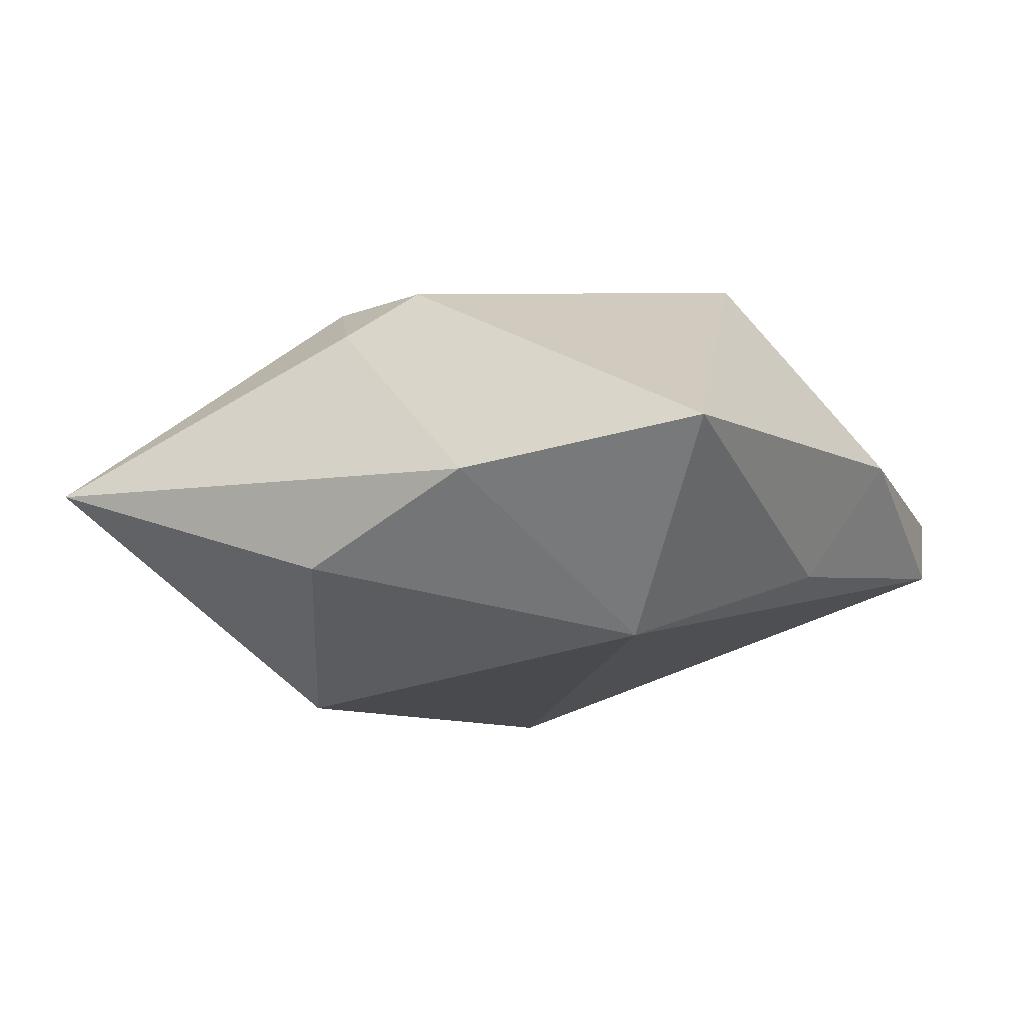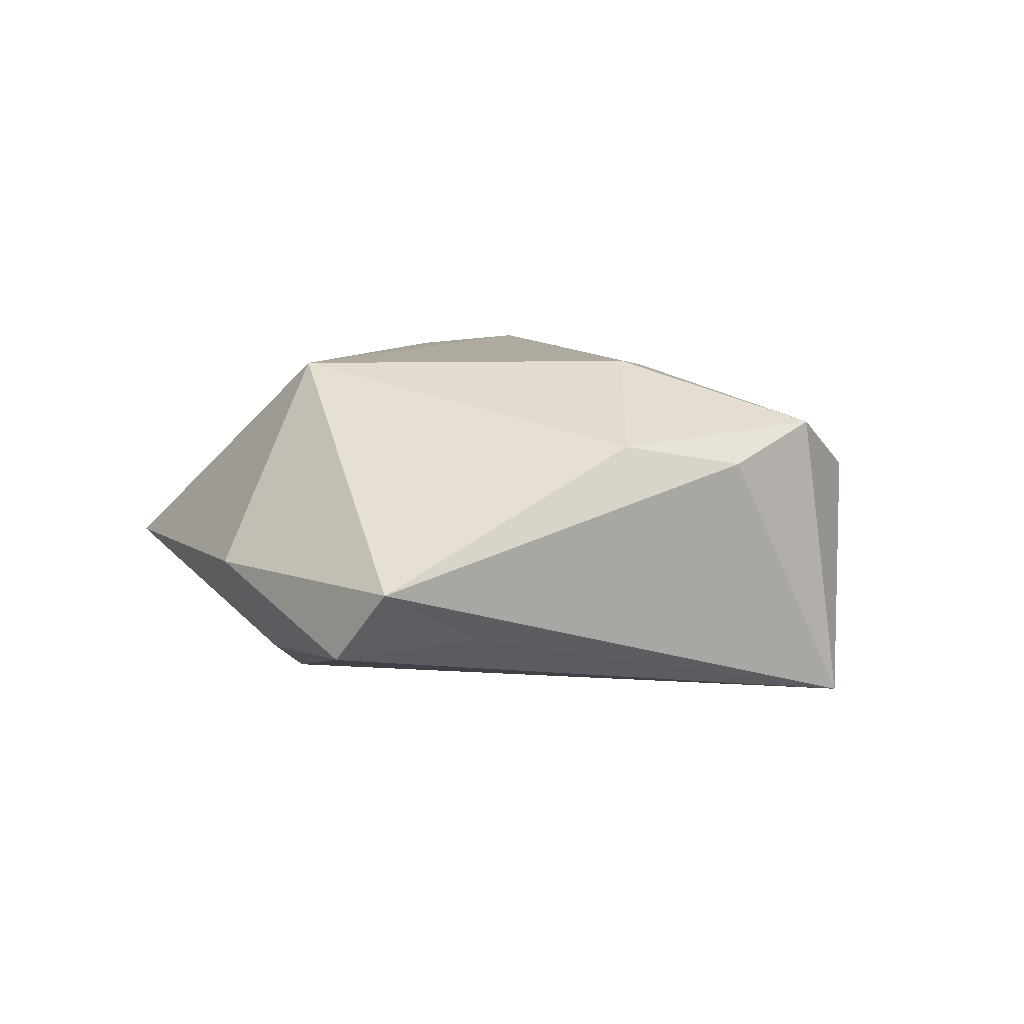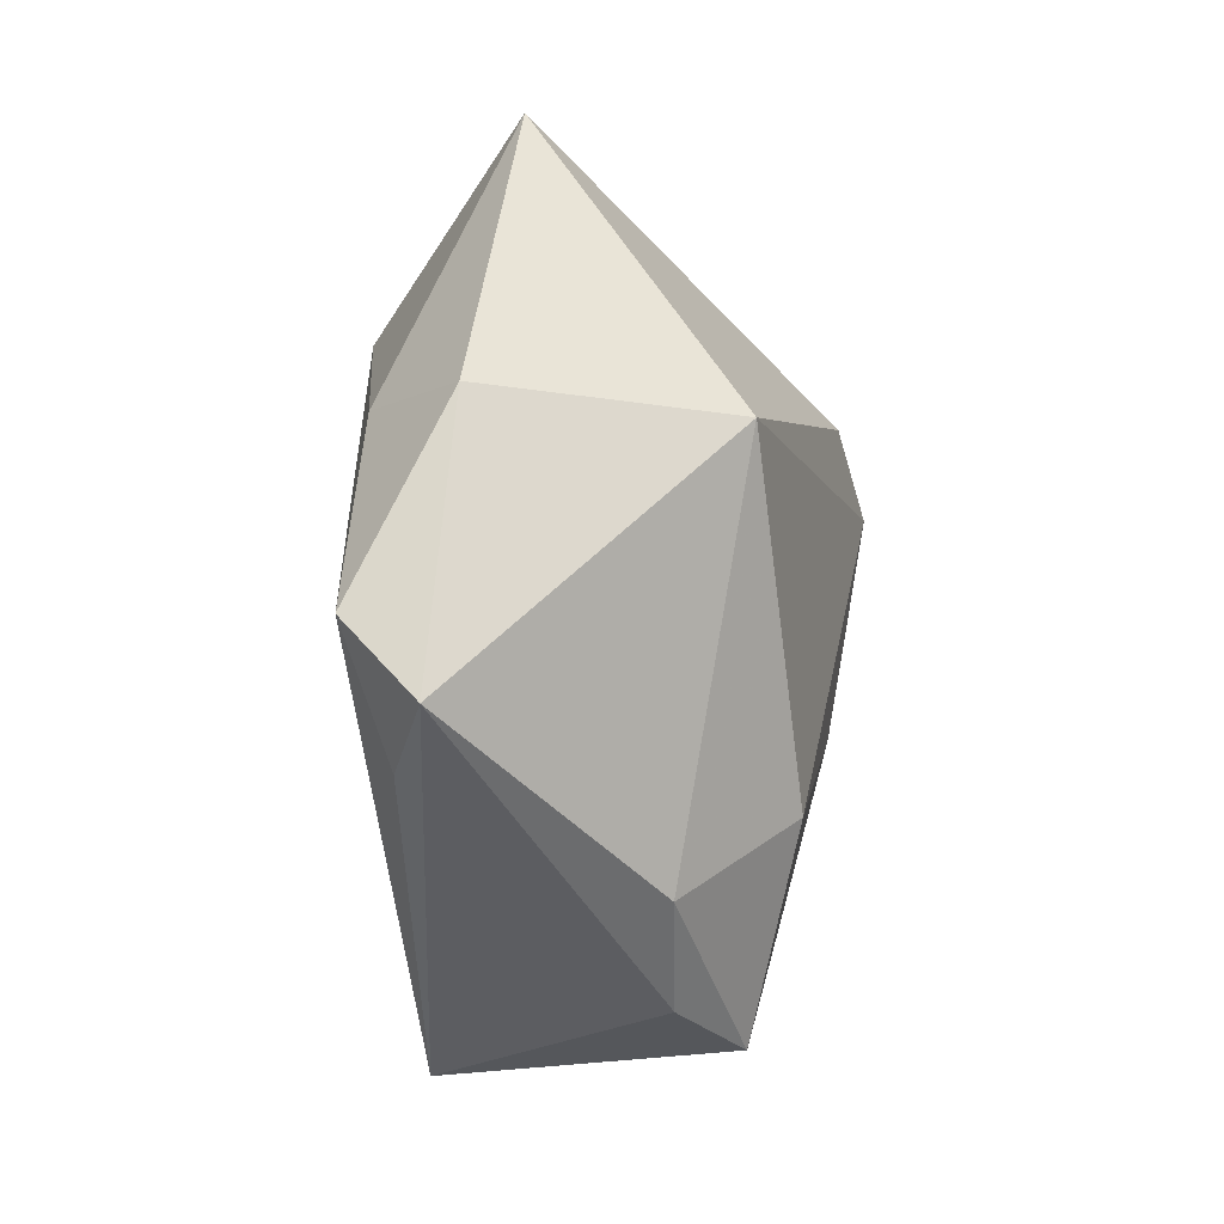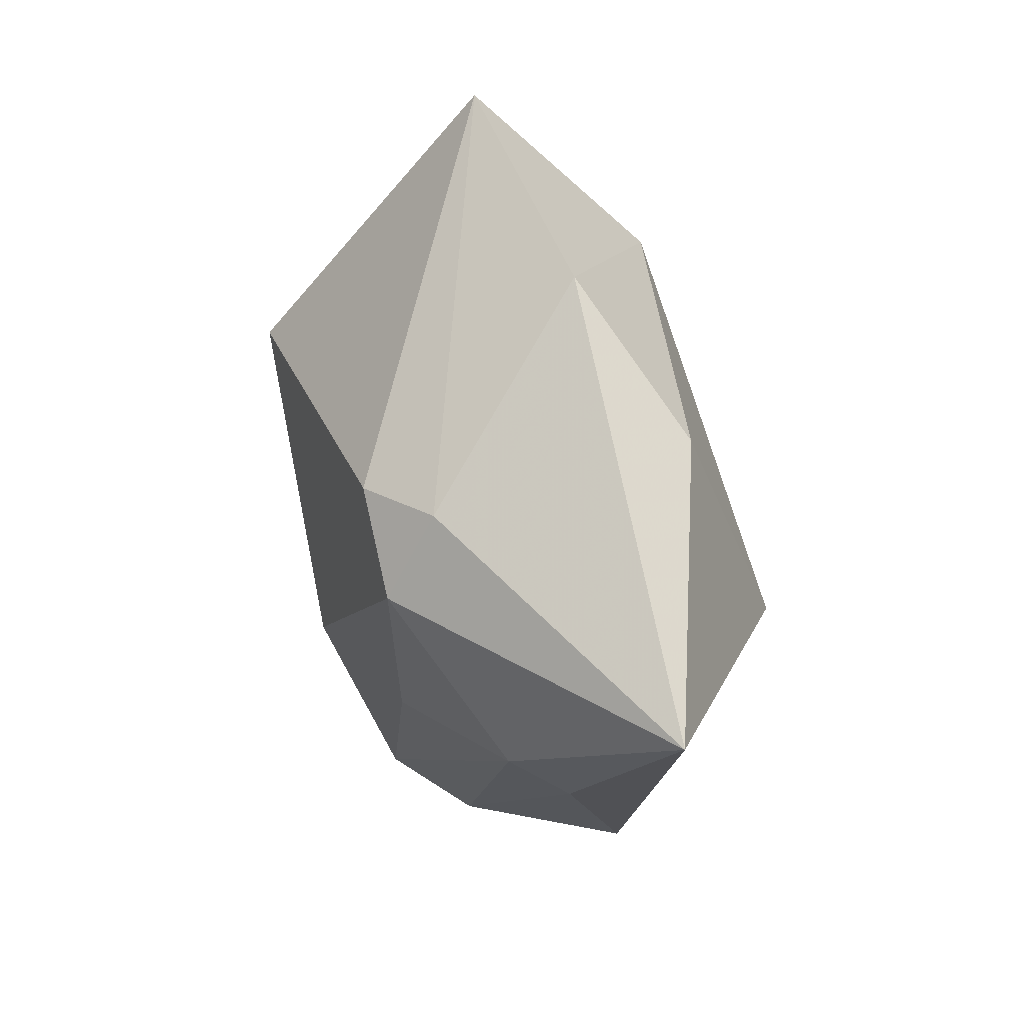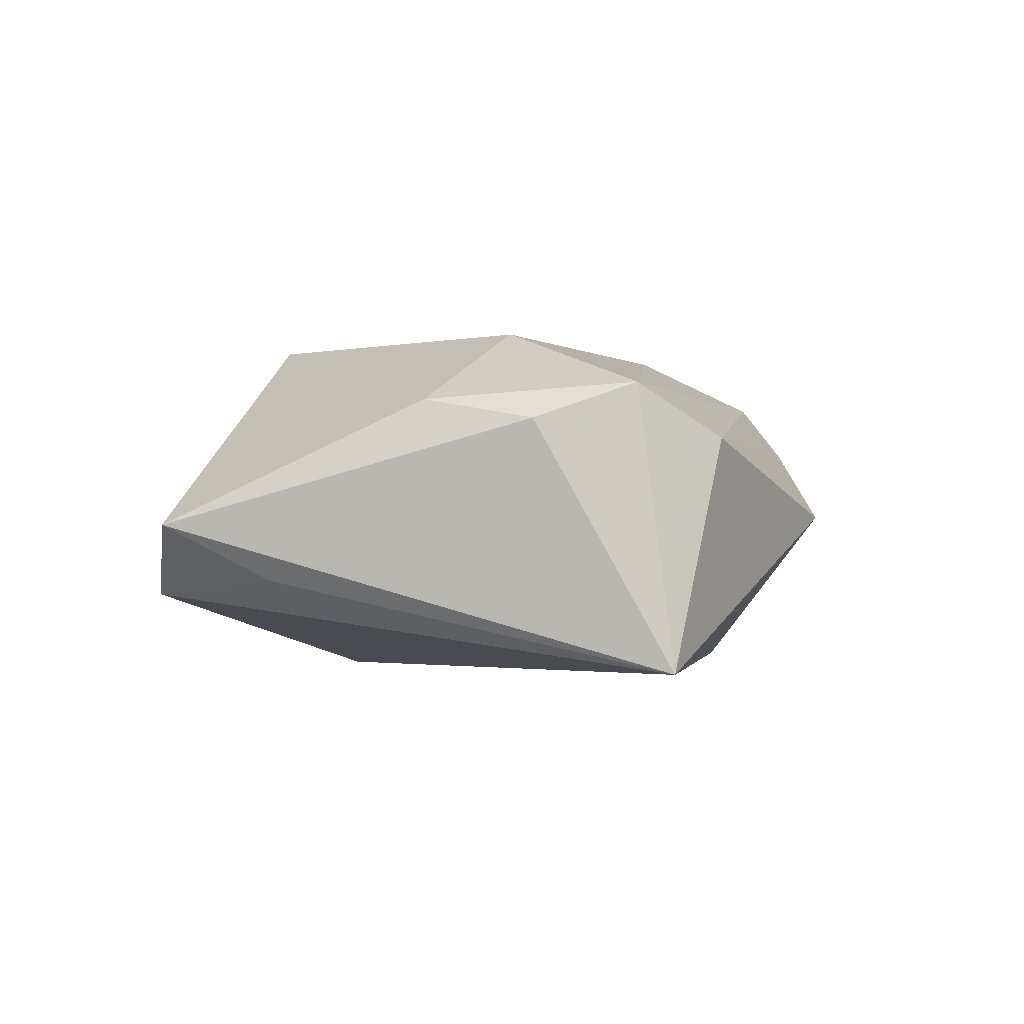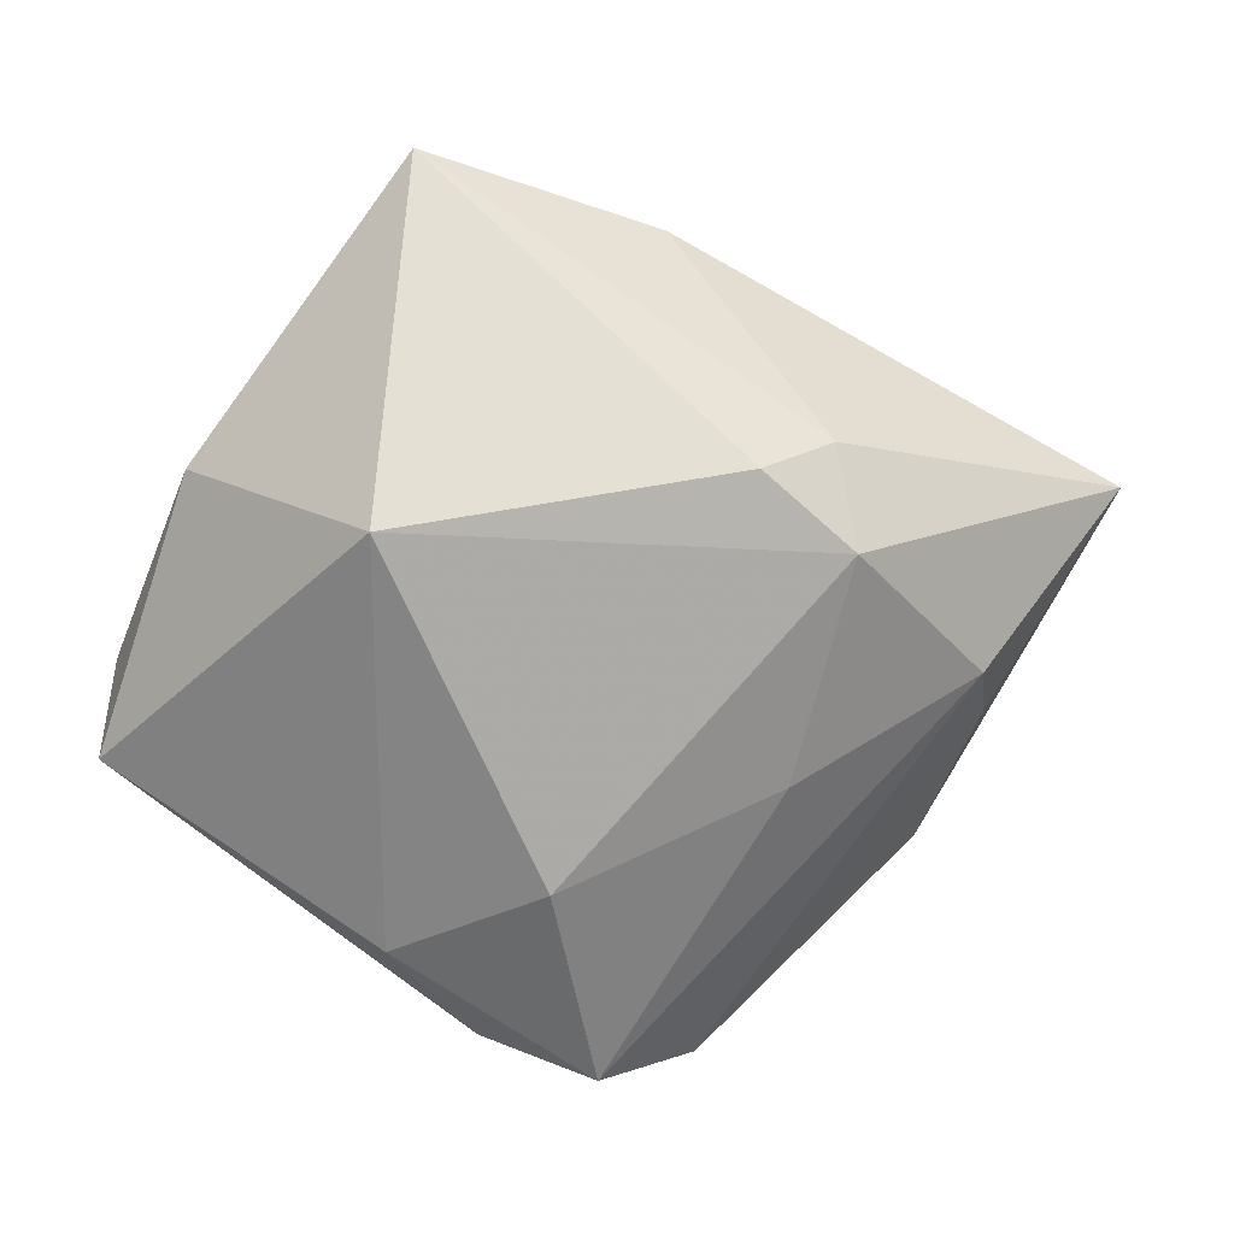
<metadata>
{"format":"obj","ext":"obj","renderer":"f3d","projection":"perspective","resolution":1024,"background":"white","views":[{"elev":75.2,"azim":176.7,"up":"+Y"},{"elev":8.6,"azim":-61.0,"up":"+Z"},{"elev":-5.8,"azim":-73.8,"up":"+Y"},{"elev":42.6,"azim":68.2,"up":"+Y"},{"elev":-0.1,"azim":-25.2,"up":"+Z"},{"elev":14.5,"azim":-9.9,"up":"+Y"}]}
</metadata>
<code>
v 0.000978 -0.04706 -0.01931
v -0.04974 -0.002881 -0.01033
v 0.02146 0.02351 0.01749
v 0.05695 0.01439 0.002046
v -0.03994 -0.01695 -0.008313
v -0.04193 0.01917 -0.001418
v 0.02651 -0.01241 -0.01938
v 0.02815 -0.000144 -0.02314
v -0.00228 -0.04363 0.01597
v 0.01649 -0.01119 0.02067
v 0.02617 0.029 -0.01224
v 0.008564 0.04203 -0.004954
v -0.02393 -0.02861 0.01411
v -0.05202 -0.01127 -0.001371
v -0.01427 -0.03939 0.01157
v 0.04048 -0.008049 0.008156
v 0.02235 0.01348 0.02374
v -0.01026 0.02957 -0.02221
v -0.03215 0.01857 -0.01411
v -0.01787 0.05115 -0.003014
v 0.03585 -0.02446 -0.0005087
v 0.009321 -0.04395 0.009345
v -0.02529 0.01734 0.02272
v 0.03823 -0.001773 0.01501
v 0.01262 0.02219 0.02291
v -0.008251 -0.02023 0.02326
f 22 1 21
f 20 25 3
f 23 25 20
f 4 8 11
f 18 11 8
f 18 8 1
f 1 8 7
f 7 21 1
f 7 8 4
f 4 21 7
f 17 24 4
f 4 3 17
f 17 3 25
f 25 23 17
f 23 26 17
f 16 21 4
f 4 24 16
f 22 21 16
f 16 24 22
f 6 23 20
f 14 23 6
f 4 11 12
f 20 3 12
f 12 3 4
f 12 18 20
f 11 18 12
f 1 14 5
f 15 14 1
f 24 17 10
f 10 17 26
f 14 6 2
f 2 5 14
f 2 18 1
f 1 5 2
f 9 10 26
f 9 1 22
f 9 15 1
f 22 24 9
f 24 10 9
f 14 15 13
f 13 9 26
f 15 9 13
f 13 23 14
f 13 26 23
f 19 6 20
f 19 2 6
f 20 18 19
f 18 2 19

</code>
